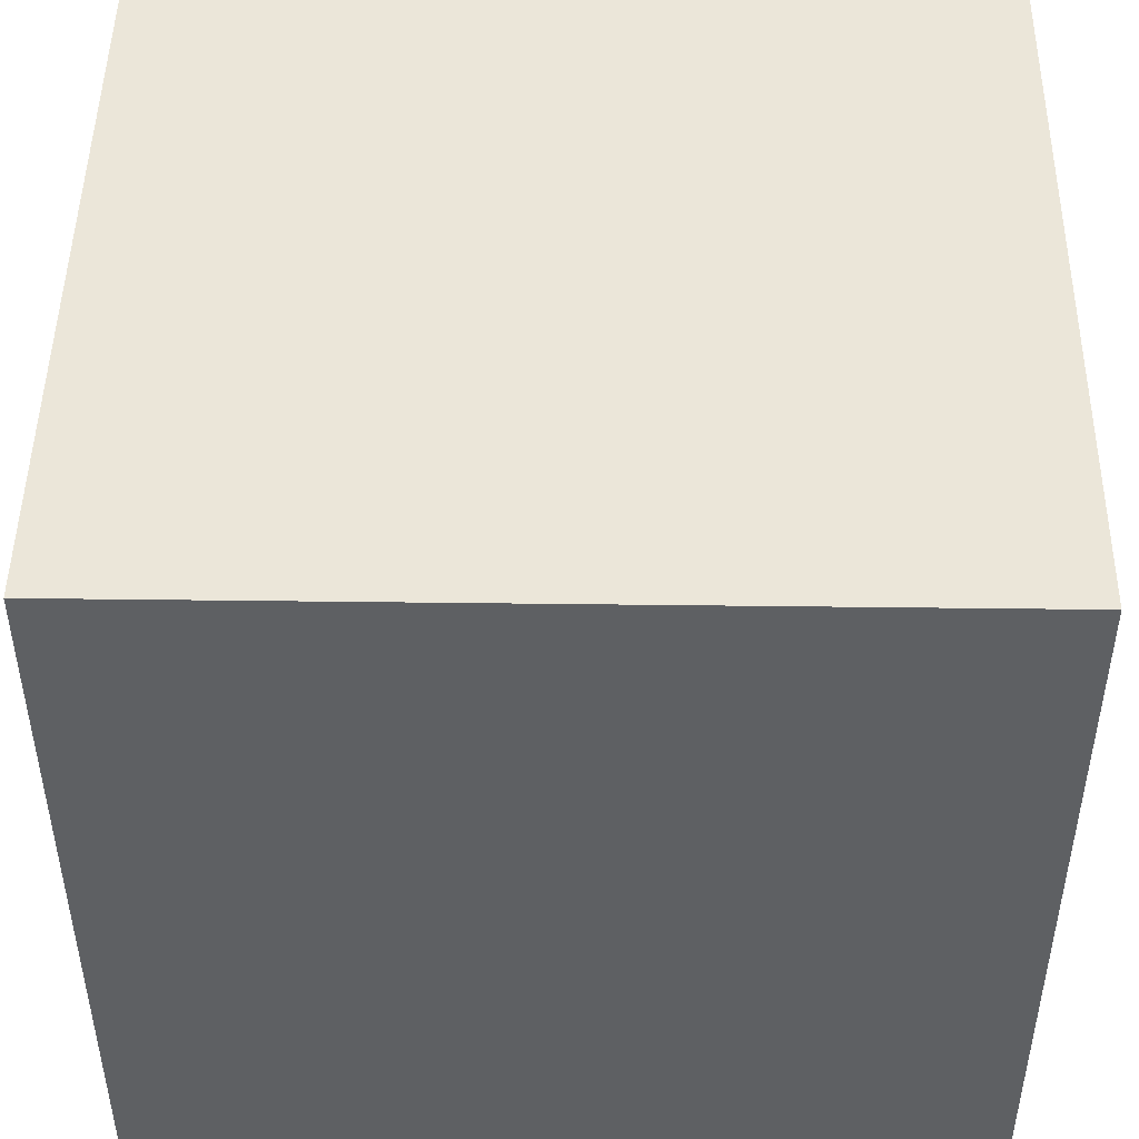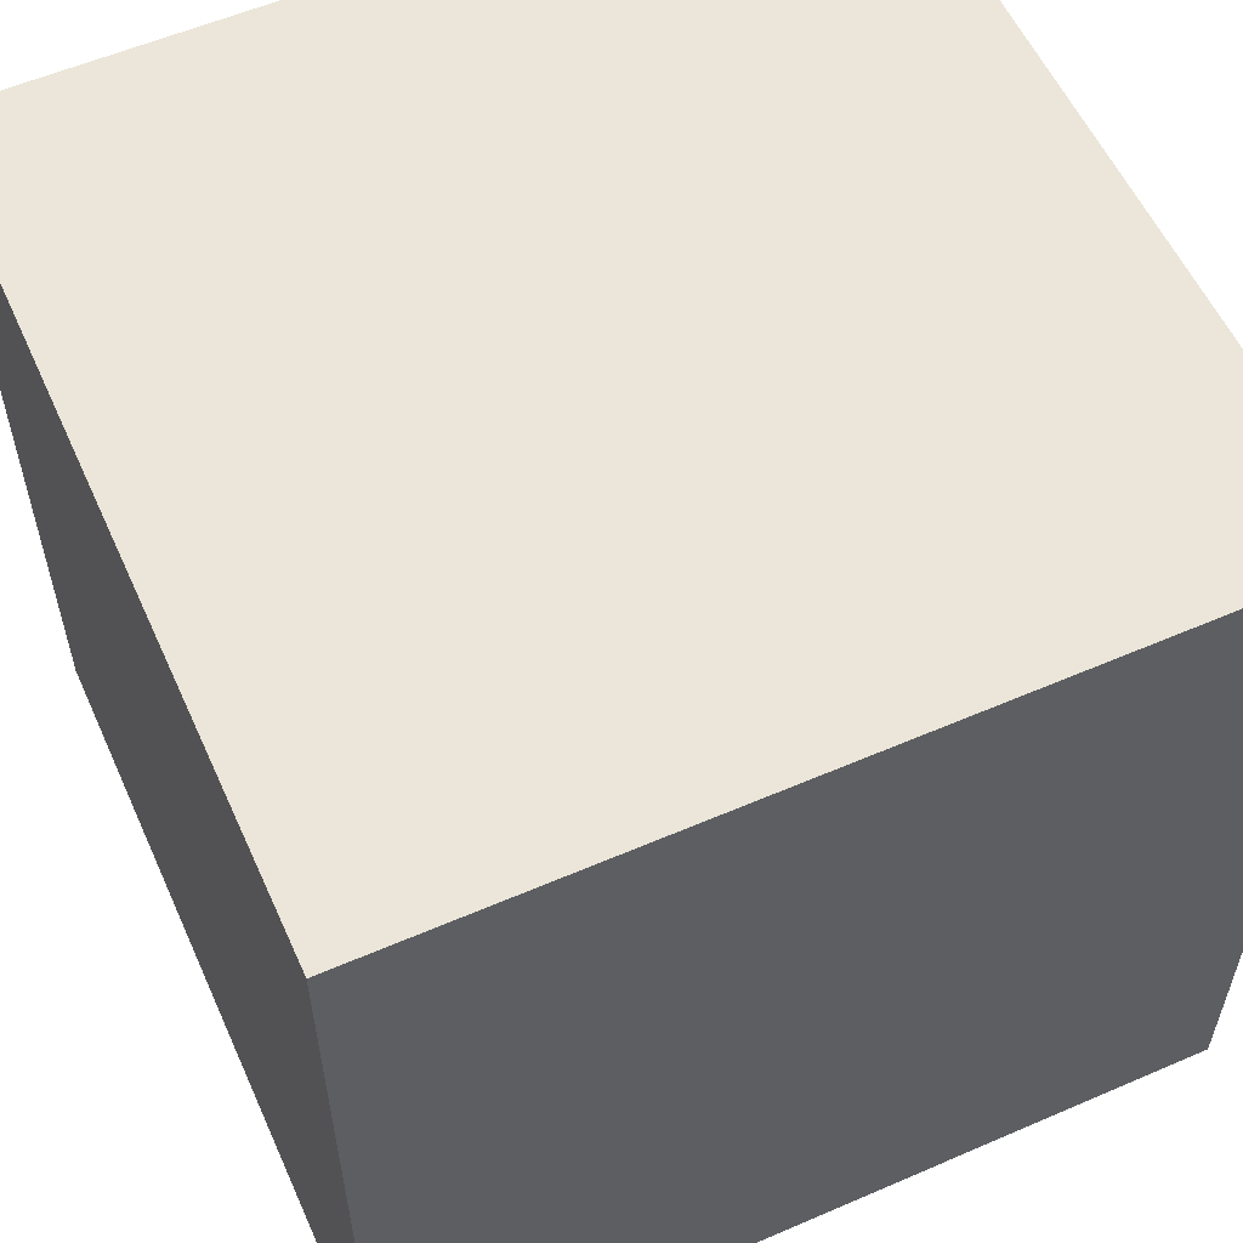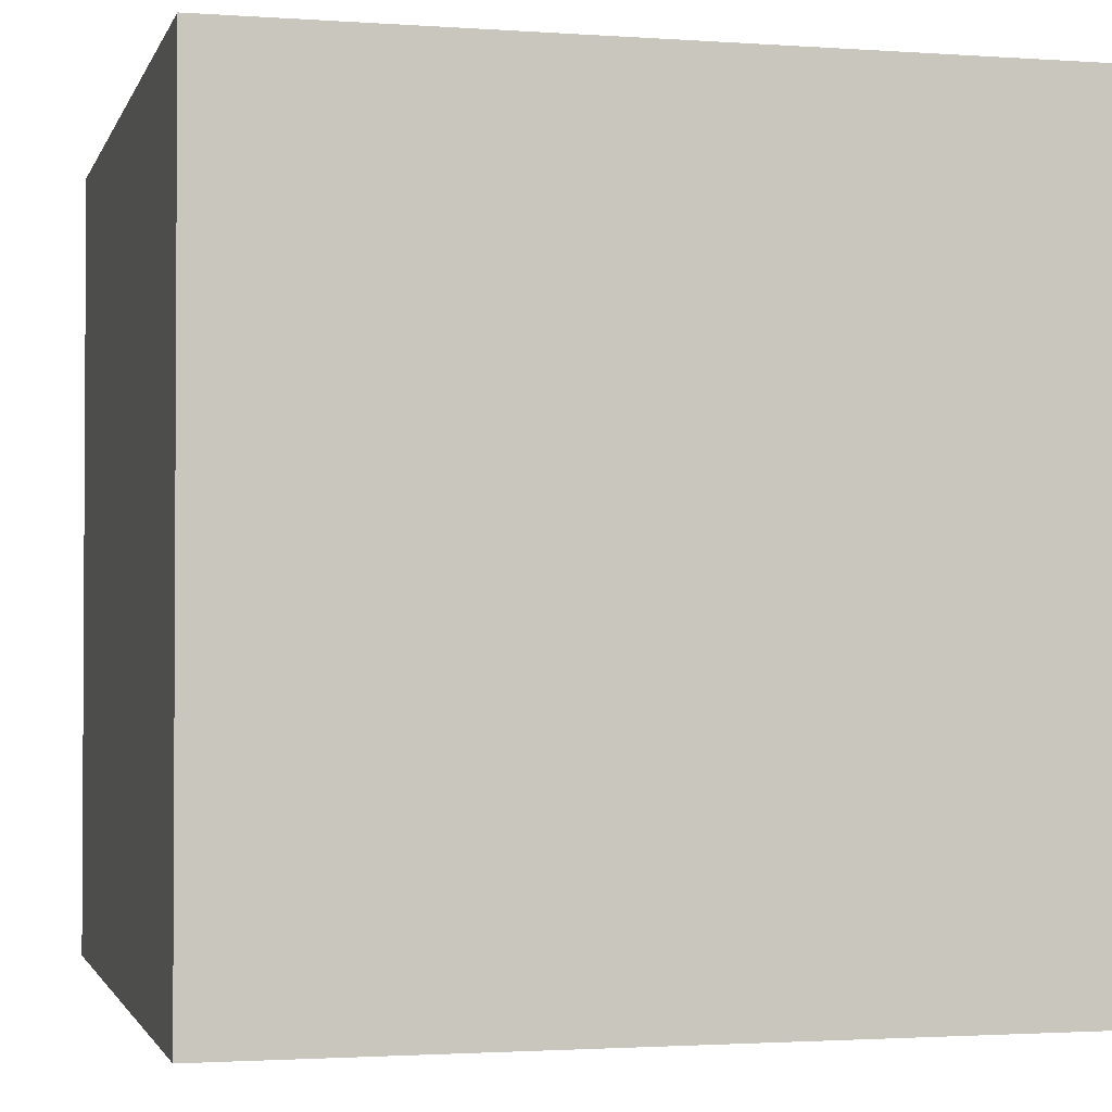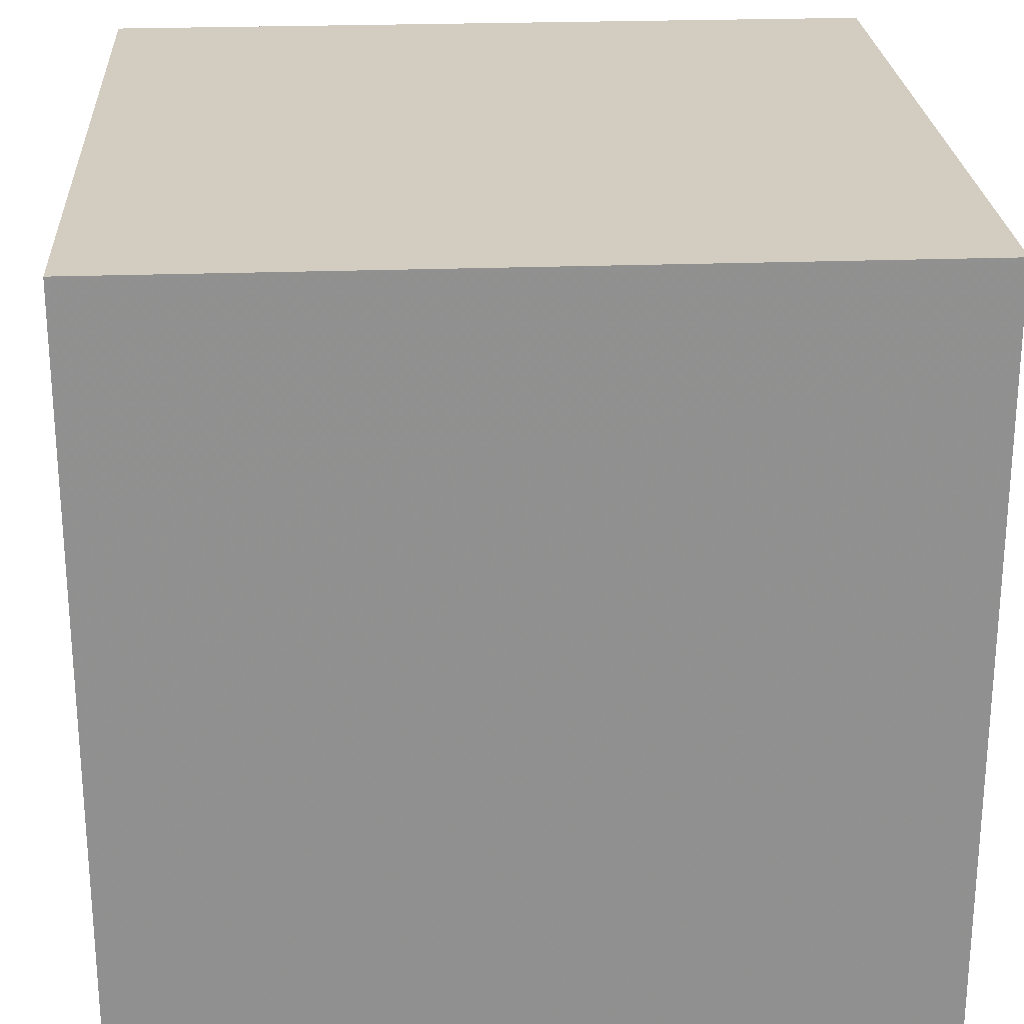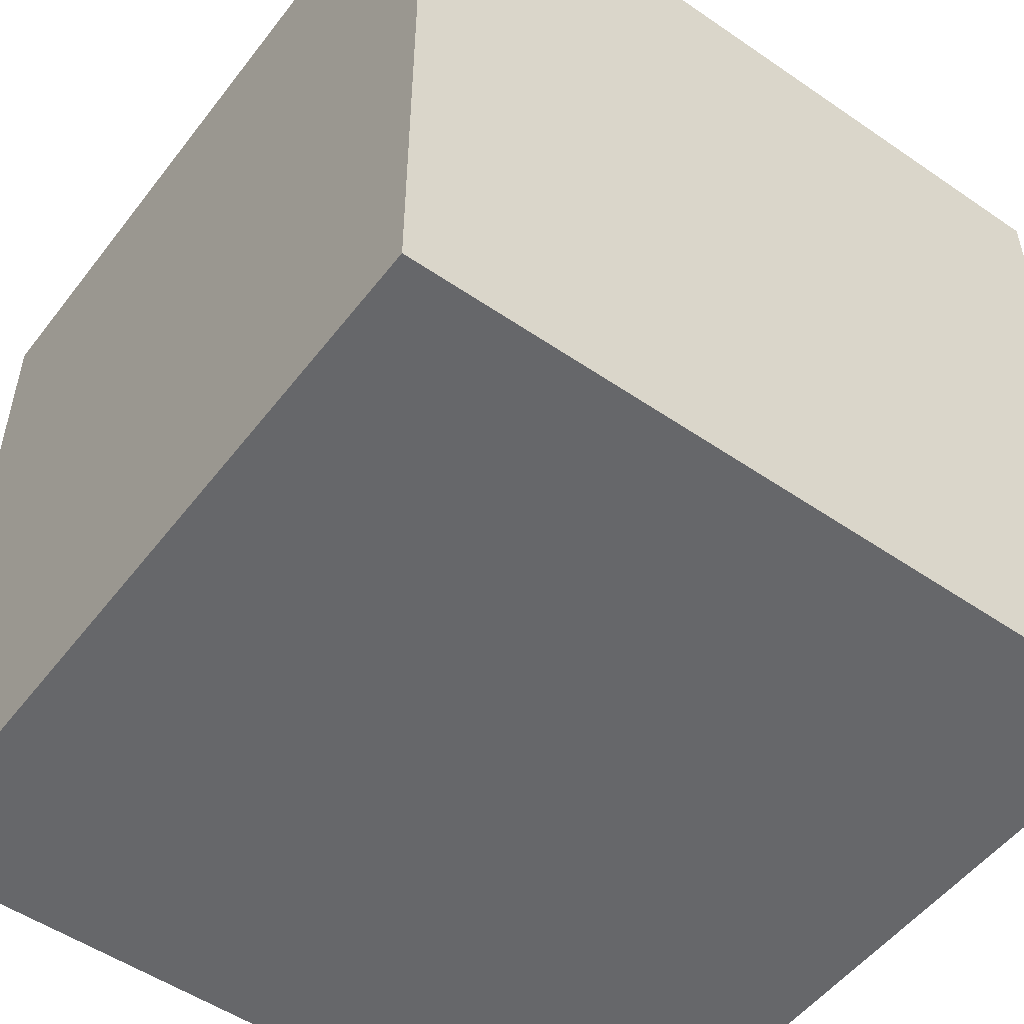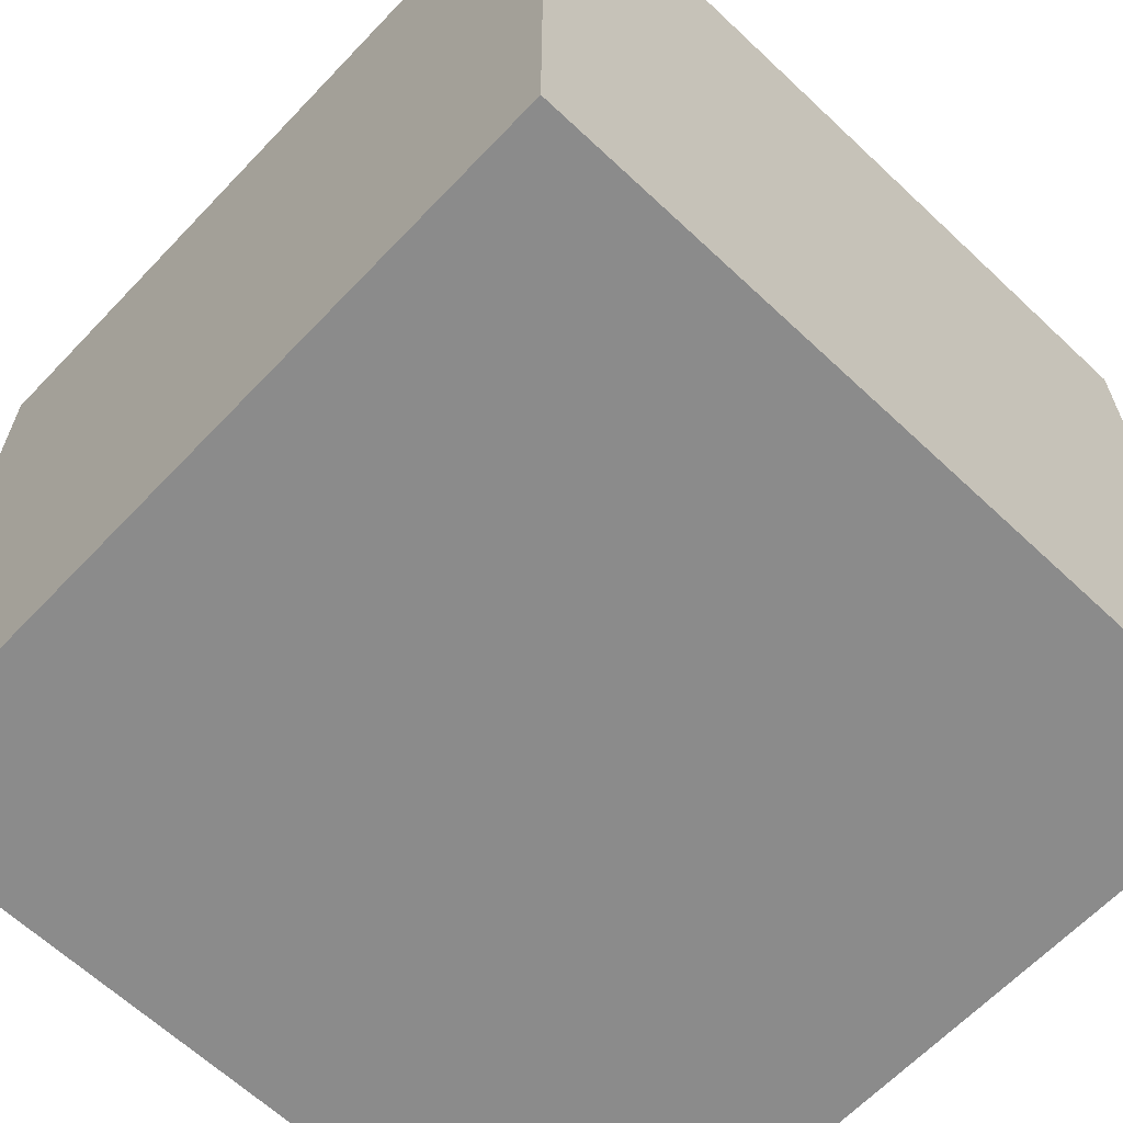
<metadata>
{"format":"obj","ext":"obj","renderer":"f3d","projection":"perspective","resolution":1024,"background":"white","views":[{"elev":47.5,"azim":-179.2,"up":"+Z"},{"elev":57.2,"azim":-114.2,"up":"+Y"},{"elev":-1.9,"azim":75.8,"up":"+Z"},{"elev":24.5,"azim":86.6,"up":"+Y"},{"elev":-52.2,"azim":53.5,"up":"+Z"},{"elev":-63.9,"azim":46.5,"up":"+Z"}]}
</metadata>
<code>
o Cube
v 2.894 -2.894 -2.894
v 2.894 -2.894 2.894
v -2.894 -2.894 2.894
v -2.894 -2.894 -2.894
v 2.894 2.894 -2.894
v 2.894 2.894 2.894
v -2.894 2.894 2.894
v -2.894 2.894 -2.894
f 1 2 3 4
f 5 8 7 6
f 1 5 6 2
f 2 6 7 3
f 3 7 8 4
f 5 1 4 8

</code>
